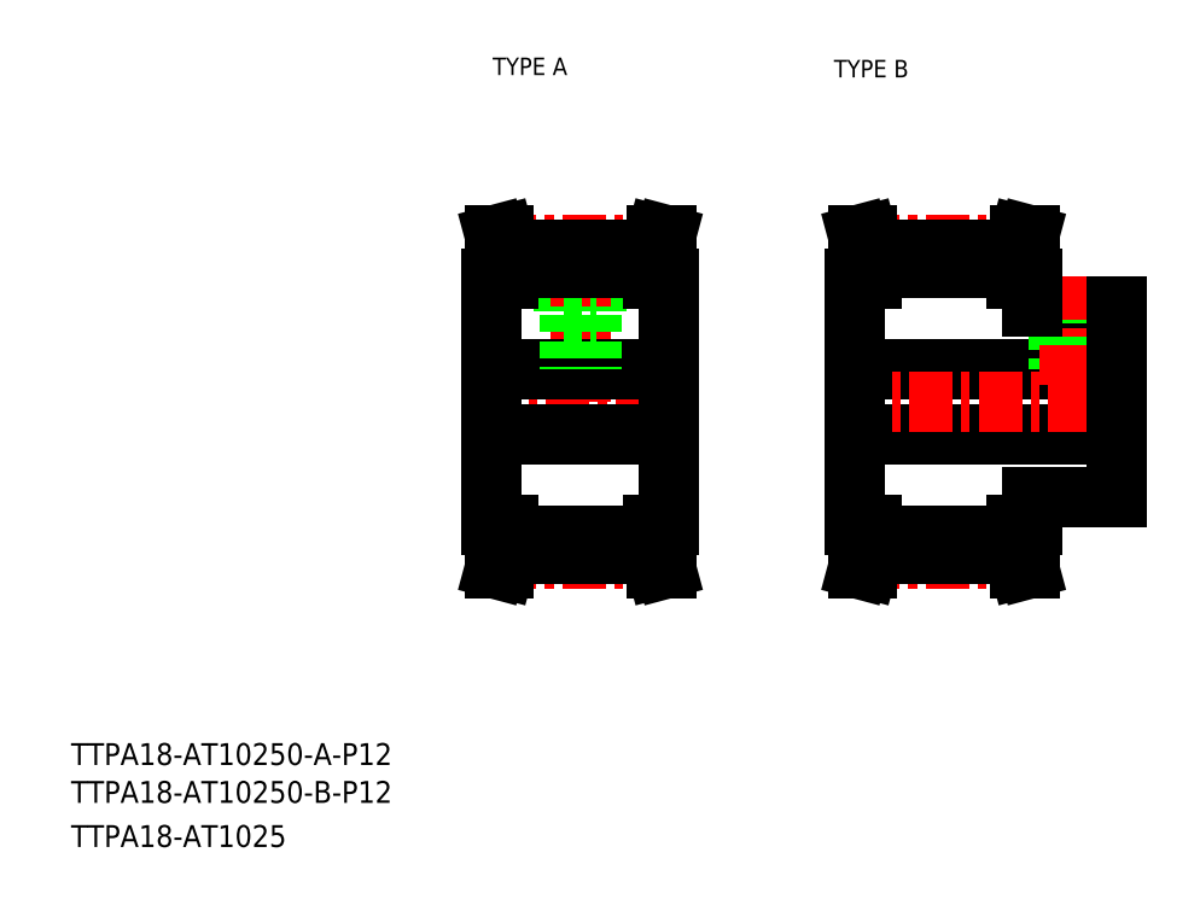
<metadata>
{"format":"dxf","ext":"dxf","renderer":"ezdxf+matplotlib","layout":"modelspace","background":"white","min_lineweight":24,"dpi":150}
</metadata>
<code>
0
SECTION
2
ENTITIES
0
TEXT
8
0
10
37.45
20
73.65
30
0
40
4
1
TTPA18-AT10250-A-P12
0
TEXT
8
0
10
37.45
20
58.65
30
0
40
4
1
TTPA18-AT1025
0
TEXT
8
0
10
114.6
20
199.9
30
0
40
3.2
1
TYPE A
0
TEXT
8
0
10
177
20
199.5
30
0
40
3.2
1
TYPE B
0
TEXT
8
0
10
37.45
20
66.72
30
0
40
4
1
TTPA18-AT10250-B-P12
0
LINE
8
0
10
180.8
20
134.1
30
0
11
228.8
21
134.1
31
0
0
LINE
8
0
10
213.3
20
122.6
30
0
11
228.8
21
122.6
31
0
0
LINE
8
0
10
213.3
20
157.6
30
0
11
228.8
21
157.6
31
0
0
LINE
8
0
10
180.8
20
146.1
30
0
11
228.8
21
146.1
31
0
0
LINE
8
CENTER
10
178
20
140.1
30
0
11
231
21
140.1
31
0
0
LINE
8
0
10
210.3
20
167.8
30
0
11
211
21
170.6
31
0
0
LINE
8
0
10
211.9
20
167.6
30
0
11
212.7
21
170.6
31
0
0
LINE
8
0
10
182.2
20
167.6
30
0
11
181.4
21
170.6
31
0
0
LINE
8
0
10
183.8
20
167.8
30
0
11
183
21
170.6
31
0
0
LINE
8
0
10
180.8
20
140.1
30
0
11
180.8
21
117.6
31
0
0
LINE
8
0
10
183.8
20
117.6
30
0
11
183.8
21
112.4
31
0
0
LINE
8
0
10
182.2
20
117.6
30
0
11
182.2
21
112.6
31
0
0
LINE
8
0
10
211.9
20
117.6
30
0
11
211.9
21
112.6
31
0
0
LINE
8
0
10
210.3
20
117.6
30
0
11
210.3
21
112.4
31
0
0
LINE
8
0
10
183.8
20
112.4
30
0
11
183
21
109.6
31
0
0
LINE
8
CENTER
10
181
20
111.5
30
0
11
213
21
111.5
31
0
0
LINE
8
0
10
182.2
20
112.6
30
0
11
181.4
21
109.6
31
0
0
LINE
8
0
10
183
20
109.6
30
0
11
181.4
21
109.6
31
0
0
LINE
8
0
10
211.9
20
112.6
30
0
11
212.7
21
109.6
31
0
0
LINE
8
0
10
210.3
20
112.4
30
0
11
211
21
109.6
31
0
0
LINE
8
0
10
183.8
20
112.4
30
0
11
210.3
21
112.4
31
0
0
LINE
8
0
10
183.8
20
115.6
30
0
11
210.3
21
115.6
31
0
0
LINE
8
0
10
211
20
109.6
30
0
11
212.7
21
109.6
31
0
0
LINE
8
0
10
180.8
20
117.6
30
0
11
183.8
21
117.6
31
0
0
LINE
8
0
10
213.3
20
117.6
30
0
11
210.3
21
117.6
31
0
0
LINE
8
0
10
213.3
20
122.6
30
0
11
213.3
21
117.6
31
0
0
LINE
8
0
10
218
20
157.6
30
0
11
218
21
146.1
31
0
0
LINE
8
0
10
218.4
20
157.6
30
0
11
218.4
21
146.1
31
0
0
LINE
8
0
10
221.6
20
157.6
30
0
11
221.6
21
146.1
31
0
0
LINE
8
0
10
222
20
157.6
30
0
11
222
21
146.1
31
0
0
LINE
8
CENTER
10
220
20
163.1
30
0
11
220
21
143.1
31
0
0
LINE
8
0
10
180.8
20
140.1
30
0
11
180.8
21
162.6
31
0
0
LINE
8
CENTER
10
181
20
168.8
30
0
11
213
21
168.8
31
0
0
LINE
8
0
10
180.8
20
162.6
30
0
11
183.8
21
162.6
31
0
0
LINE
8
0
10
182.2
20
162.6
30
0
11
182.2
21
167.6
31
0
0
LINE
8
0
10
213.3
20
157.6
30
0
11
213.3
21
162.6
31
0
0
LINE
8
0
10
183.8
20
164.6
30
0
11
210.3
21
164.6
31
0
0
LINE
8
0
10
213.3
20
162.6
30
0
11
210.3
21
162.6
31
0
0
LINE
8
0
10
210.3
20
162.6
30
0
11
210.3
21
167.8
31
0
0
LINE
8
0
10
211.9
20
162.6
30
0
11
211.9
21
167.6
31
0
0
LINE
8
0
10
183.8
20
167.8
30
0
11
210.3
21
167.8
31
0
0
LINE
8
0
10
183.8
20
162.6
30
0
11
183.8
21
167.8
31
0
0
LINE
8
0
10
183
20
170.6
30
0
11
181.4
21
170.6
31
0
0
LINE
8
0
10
211
20
170.6
30
0
11
212.7
21
170.6
31
0
0
LINE
8
0
10
228.8
20
122.6
30
0
11
228.8
21
140.1
31
0
0
LINE
8
0
10
228.8
20
157.6
30
0
11
228.8
21
140.1
31
0
0
LINE
8
CENTER
10
111.6
20
140.1
30
0
11
149.6
21
140.1
31
0
0
LINE
8
0
10
127.6
20
164.6
30
0
11
127.6
21
156
31
0
0
LINE
8
0
10
133.6
20
164.6
30
0
11
133.6
21
156
31
0
0
LINE
8
0
10
114.4
20
140.1
30
0
11
114.4
21
162.6
31
0
0
LINE
8
0
10
146.9
20
140.1
30
0
11
146.9
21
162.6
31
0
0
LINE
8
CENTER
10
130.6
20
168.8
30
0
11
130.6
21
140.1
31
0
0
LINE
8
0
10
143.9
20
117.6
30
0
11
143.9
21
112.4
31
0
0
LINE
8
0
10
145.5
20
117.6
30
0
11
145.5
21
112.6
31
0
0
LINE
8
0
10
115.8
20
117.6
30
0
11
115.8
21
112.6
31
0
0
LINE
8
0
10
117.4
20
117.6
30
0
11
117.4
21
112.4
31
0
0
LINE
8
CENTER
10
114.6
20
111.5
30
0
11
146.6
21
111.5
31
0
0
LINE
8
0
10
117.4
20
112.4
30
0
11
116.6
21
109.6
31
0
0
LINE
8
0
10
115.8
20
112.6
30
0
11
115
21
109.6
31
0
0
LINE
8
0
10
116.6
20
109.6
30
0
11
115
21
109.6
31
0
0
LINE
8
0
10
143.9
20
112.4
30
0
11
144.6
21
109.6
31
0
0
LINE
8
0
10
144.6
20
109.6
30
0
11
146.3
21
109.6
31
0
0
LINE
8
0
10
145.5
20
112.6
30
0
11
146.3
21
109.6
31
0
0
LINE
8
0
10
117.4
20
112.4
30
0
11
143.9
21
112.4
31
0
0
LINE
8
0
10
146.9
20
140.1
30
0
11
146.9
21
117.6
31
0
0
LINE
8
0
10
114.4
20
140.1
30
0
11
114.4
21
117.6
31
0
0
LINE
8
0
10
114.4
20
134.1
30
0
11
146.9
21
134.1
31
0
0
LINE
8
0
10
114.4
20
117.6
30
0
11
117.4
21
117.6
31
0
0
LINE
8
0
10
146.9
20
117.6
30
0
11
143.9
21
117.6
31
0
0
LINE
8
0
10
117.4
20
115.6
30
0
11
143.9
21
115.6
31
0
0
LINE
8
0
10
114.4
20
146.1
30
0
11
146.9
21
146.1
31
0
0
LINE
8
0
10
128.6
20
156
30
0
11
128.6
21
146.1
31
0
0
LINE
8
0
10
129
20
156
30
0
11
129
21
146.1
31
0
0
LINE
8
0
10
132.2
20
156
30
0
11
132.2
21
146.1
31
0
0
LINE
8
0
10
132.6
20
156
30
0
11
132.6
21
146.1
31
0
0
LINE
8
0
10
127.6
20
156
30
0
11
133.6
21
156
31
0
0
LINE
8
0
10
117.4
20
167.8
30
0
11
116.6
21
170.6
31
0
0
LINE
8
0
10
115.8
20
167.6
30
0
11
115
21
170.6
31
0
0
LINE
8
0
10
145.5
20
167.6
30
0
11
146.3
21
170.6
31
0
0
LINE
8
0
10
143.9
20
167.8
30
0
11
144.6
21
170.6
31
0
0
LINE
8
0
10
114.4
20
162.6
30
0
11
117.4
21
162.6
31
0
0
LINE
8
CENTER
10
114.6
20
168.8
30
0
11
146.6
21
168.8
31
0
0
LINE
8
0
10
115.8
20
162.6
30
0
11
115.8
21
167.6
31
0
0
LINE
8
0
10
117.4
20
162.6
30
0
11
117.4
21
167.8
31
0
0
LINE
8
0
10
117.4
20
167.8
30
0
11
143.9
21
167.8
31
0
0
LINE
8
0
10
145.5
20
162.6
30
0
11
145.5
21
167.6
31
0
0
LINE
8
0
10
143.9
20
162.6
30
0
11
143.9
21
167.8
31
0
0
LINE
8
0
10
146.9
20
162.6
30
0
11
143.9
21
162.6
31
0
0
LINE
8
0
10
117.4
20
164.6
30
0
11
143.9
21
164.6
31
0
0
LINE
8
0
10
116.6
20
170.6
30
0
11
115
21
170.6
31
0
0
LINE
8
0
10
144.6
20
170.6
30
0
11
146.3
21
170.6
31
0
0
ENDSEC
0
EOF

</code>
